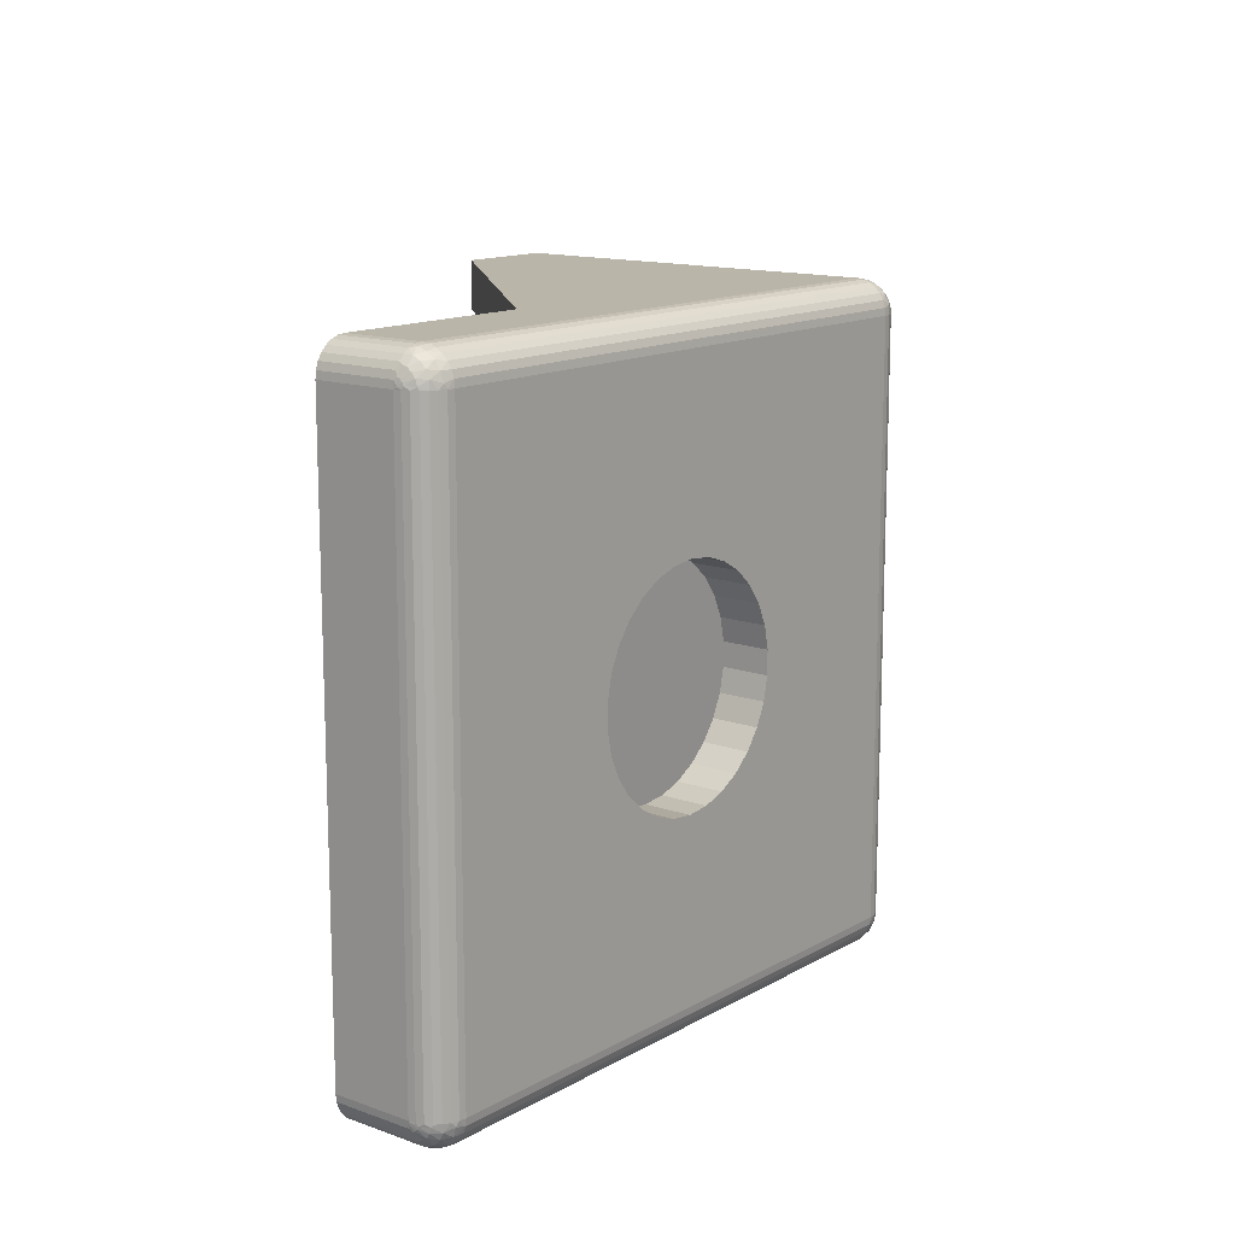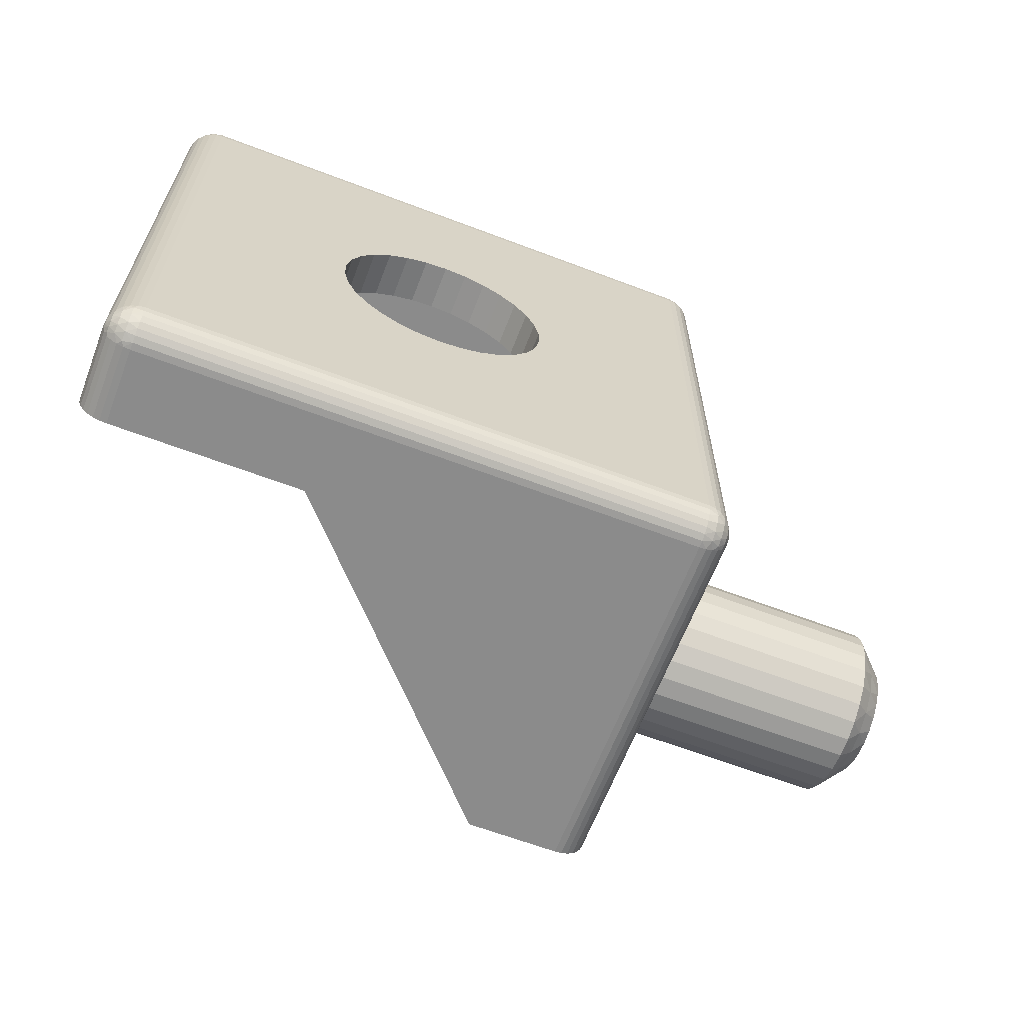
<metadata>
{"format":"obj","ext":"obj","renderer":"f3d","projection":"perspective","resolution":1024,"background":"white","views":[{"elev":13.6,"azim":-51.2,"up":"+Z"},{"elev":-63.9,"azim":-21.0,"up":"+Z"}]}
</metadata>
<code>
v 376.9 -16.52 -113.5
v 376.4 -17.2 -113.3
v 376.4 -16.85 -113.9
v 376.4 -16.37 -114.3
v 376.9 -15.97 -114
v 377.4 -16 -113.3
v 376.9 -16.88 -112.8
v 377.4 -16.27 -112.9
v 377.4 -16.44 -112.5
v 376.4 -17.42 -112.7
v 377.1 -12.28 -112.4
v 377.4 -12.5 -112
v 377.4 -12.56 -112.5
v 376.9 -12.12 -112.8
v 376.6 -11.78 -112.4
v 376.4 -11.58 -112.7
v 376.4 -11.5 -112
v 377.1 -16.72 -112.4
v 377.4 -16.5 -112
v 376.6 -17.22 -112.4
v 376.4 -17.5 -112
v 377.4 -12.73 -112.9
v 376.4 -11.8 -113.3
v 376.9 -12.48 -113.5
v 377.4 -13 -113.3
v 376.4 -12.15 -113.9
v 376.9 -13.03 -114
v 377.4 -13.36 -113.6
v 377.4 -13.79 -113.9
v 376.4 -12.63 -114.3
v 376.4 -13.2 -114.7
v 376.9 -13.73 -114.4
v 377.4 -14.26 -114
v 376.4 -13.83 -114.9
v 376.9 -14.5 -114.5
v 377.4 -14.74 -114
v 376.4 -14.5 -115
v 376.4 -15.17 -114.9
v 376.9 -15.27 -114.4
v 377.4 -15.21 -113.9
v 376.4 -15.8 -114.7
v 377.4 -15.64 -113.6
v 357.4 -23 -108.5
v 358.1 -23 -108.6
v 357.4 -24.5 -108.5
v 358.1 -24.5 -108.6
v 358.8 -23 -108.8
v 358.8 -24.5 -108.8
v 359.4 -23 -109.2
v 359.4 -24.5 -109.2
v 360 -23 -109.7
v 360 -24.5 -109.7
v 360.4 -23 -110.2
v 360.4 -24.5 -110.2
v 360.7 -23 -110.9
v 360.7 -24.5 -110.9
v 360.9 -23 -111.6
v 360.9 -24.5 -111.6
v 360.9 -23 -112.4
v 360.9 -24.5 -112.4
v 360.7 -23 -113.1
v 360.7 -24.5 -113.1
v 360.4 -23 -113.8
v 360.4 -24.5 -113.8
v 360 -23 -114.3
v 360 -24.5 -114.3
v 359.4 -23 -114.8
v 359.4 -24.5 -114.8
v 358.8 -23 -115.2
v 358.8 -24.5 -115.2
v 358.1 -23 -115.4
v 358.1 -24.5 -115.4
v 357.4 -23 -115.5
v 357.4 -24.5 -115.5
v 367.4 -11.58 -112.7
v 367.4 -11.5 -112
v 367.4 -11.8 -113.3
v 367.4 -12.15 -113.9
v 367.4 -12.63 -114.3
v 367.4 -13.2 -114.7
v 367.4 -13.83 -114.9
v 367.4 -14.5 -115
v 367.4 -15.17 -114.9
v 367.4 -15.8 -114.7
v 367.4 -16.37 -114.3
v 367.4 -16.85 -113.9
v 367.4 -17.2 -113.3
v 367.4 -17.42 -112.7
v 367.4 -17.5 -112
v 348.4 -21 -122
v 354.6 -21 -122
v 348.4 -23.5 -122
v 366.4 -23.5 -122
v 363.4 -11.5 -122
v 366.4 -11.5 -122
v 347.4 -21 -103
v 347.4 -21 -121
v 347.4 -23.5 -103
v 347.4 -23.5 -121
v 366.4 -11.5 -102
v 363.4 -11.5 -102
v 366.4 -23.5 -102
v 354.6 -21 -102
v 348.4 -23.5 -102
v 348.4 -21 -102
v 367.4 -23.5 -121
v 367.4 -11.5 -121
v 367.4 -11.5 -103
v 367.4 -11.58 -111.3
v 367.4 -23.5 -103
v 367.4 -16.85 -110.1
v 367.4 -16.37 -109.7
v 367.4 -15.8 -109.3
v 367.4 -17.2 -110.7
v 367.4 -17.42 -111.3
v 367.4 -15.17 -109.1
v 367.4 -14.5 -109
v 367.4 -13.83 -109.1
v 367.4 -13.2 -109.3
v 367.4 -12.63 -109.7
v 367.4 -12.15 -110.1
v 367.4 -11.8 -110.7
v 366.4 -24.5 -103
v 356.7 -24.5 -115.4
v 348.4 -24.5 -121
v 356 -24.5 -115.2
v 355.3 -24.5 -114.8
v 354.8 -24.5 -114.3
v 354.3 -24.5 -113.8
v 354.1 -24.5 -113.1
v 353.9 -24.5 -112.4
v 353.9 -24.5 -111.6
v 348.4 -24.5 -103
v 366.4 -24.5 -121
v 356 -24.5 -108.8
v 355.3 -24.5 -109.2
v 356.7 -24.5 -108.6
v 354.8 -24.5 -109.7
v 354.3 -24.5 -110.2
v 354.1 -24.5 -110.9
v 365.9 -11.5 -103.5
v 366.6 -11.5 -102
v 366.8 -11.5 -102.1
v 367 -11.5 -102.2
v 367.2 -11.5 -102.4
v 367.3 -11.5 -102.6
v 367.4 -11.5 -102.8
v 363.4 -11.5 -103.5
v 365.9 -11.5 -120.5
v 367.4 -11.5 -121.2
v 367.3 -11.5 -121.4
v 367.2 -11.5 -121.6
v 367 -11.5 -121.8
v 366.8 -11.5 -121.9
v 366.6 -11.5 -122
v 363.4 -11.5 -120.5
v 365.9 -23 -103.5
v 354.6 -21 -103.5
v 348.9 -23 -103.5
v 348.9 -21 -103.5
v 365.9 -23 -120.5
v 354.6 -21 -120.5
v 348.9 -23 -120.5
v 348.9 -21 -120.5
v 356.7 -23 -115.4
v 356 -23 -115.2
v 355.3 -23 -114.8
v 354.8 -23 -114.3
v 354.3 -23 -113.8
v 354.1 -23 -113.1
v 353.9 -23 -112.4
v 353.9 -23 -111.6
v 356 -23 -108.8
v 355.3 -23 -109.2
v 356.7 -23 -108.6
v 354.8 -23 -109.7
v 354.3 -23 -110.2
v 354.1 -23 -110.9
v 347.9 -21 -102.1
v 347.8 -21 -102.2
v 348.2 -21 -102
v 347.6 -21 -102.4
v 347.5 -21 -102.6
v 347.4 -21 -102.8
v 348.2 -21 -122
v 347.4 -21 -121.2
v 347.9 -21 -121.9
v 347.5 -21 -121.4
v 347.8 -21 -121.8
v 347.6 -21 -121.6
v 376.4 -17.42 -111.3
v 376.4 -17.2 -110.7
v 376.4 -16.85 -110.1
v 376.4 -16.37 -109.7
v 376.4 -15.8 -109.3
v 376.4 -15.17 -109.1
v 376.4 -14.5 -109
v 376.4 -13.83 -109.1
v 376.4 -13.2 -109.3
v 376.4 -12.63 -109.7
v 376.4 -12.15 -110.1
v 376.4 -11.8 -110.7
v 376.4 -11.58 -111.3
v 377.4 -13.79 -110.1
v 377.4 -13 -110.7
v 377.4 -13.36 -110.4
v 377.4 -12.56 -111.5
v 377.4 -15.21 -110.1
v 377.4 -14.26 -110
v 377.4 -14.74 -110
v 377.4 -16 -110.7
v 377.4 -12.73 -111.1
v 377.4 -15.64 -110.4
v 377.4 -16.44 -111.5
v 377.4 -16.27 -111.1
v 376.9 -12.48 -110.5
v 376.9 -13.03 -110
v 376.9 -12.12 -111.2
v 377.1 -16.72 -111.6
v 376.9 -16.88 -111.2
v 376.6 -17.22 -111.6
v 377.1 -12.28 -111.6
v 376.6 -11.78 -111.6
v 376.9 -16.52 -110.5
v 376.9 -15.97 -110
v 376.9 -15.27 -109.6
v 376.9 -14.5 -109.5
v 376.9 -13.73 -109.6
v 348.2 -23.5 -102
v 347.9 -23.5 -102.1
v 347.8 -23.5 -102.2
v 347.6 -23.5 -102.4
v 347.5 -23.5 -102.6
v 347.4 -23.5 -102.8
v 347.8 -23.75 -102.2
v 348.1 -23.65 -102.1
v 347.8 -23.98 -102.3
v 348.1 -23.93 -102.2
v 347.6 -23.92 -102.6
v 347.8 -24.15 -102.5
v 347.6 -24.02 -102.7
v 348.2 -24.47 -103
v 348.4 -24.47 -102.8
v 347.4 -23.79 -102.9
v 347.4 -23.72 -103
v 347.5 -23.93 -103
v 347.6 -24.08 -102.9
v 347.6 -23.77 -102.5
v 347.4 -23.75 -102.8
v 347.6 -23.59 -102.4
v 347.4 -23.68 -102.8
v 347.4 -23.6 -102.7
v 347.4 -23.65 -103
v 348.4 -23.72 -102
v 347.4 -23.64 -102.9
v 347.4 -23.55 -102.9
v 348.1 -24.44 -102.9
v 347.9 -24.4 -103
v 348.1 -24.35 -102.6
v 348.4 -24.4 -102.6
v 348.4 -24.28 -102.4
v 348.1 -24.17 -102.3
v 348.4 -24.12 -102.2
v 347.8 -24.27 -102.8
v 347.8 -24.28 -103
v 348.4 -23.93 -102.1
v 347.6 -24.12 -103
v 347.4 -23.5 -121.2
v 347.5 -23.5 -121.4
v 347.6 -23.5 -121.6
v 347.8 -23.5 -121.8
v 347.9 -23.5 -121.9
v 348.2 -23.5 -122
v 347.4 -23.72 -121
v 347.5 -23.93 -121
v 347.6 -24.12 -121
v 347.8 -24.28 -121
v 347.9 -24.4 -121
v 348.2 -24.47 -121
v 366.4 -23.72 -102
v 366.4 -23.93 -102.1
v 366.4 -24.12 -102.2
v 366.4 -24.28 -102.4
v 366.4 -24.4 -102.6
v 366.4 -24.47 -102.8
v 367.4 -23.5 -102.8
v 367.3 -23.5 -102.6
v 367.2 -23.5 -102.4
v 367 -23.5 -102.2
v 366.8 -23.5 -102.1
v 366.6 -23.5 -102
v 347.8 -24.27 -121.2
v 347.8 -24.15 -121.5
v 348.1 -24.35 -121.4
v 348.1 -24.44 -121.1
v 347.6 -23.92 -121.4
v 347.8 -23.98 -121.7
v 347.6 -23.77 -121.5
v 348.4 -23.72 -122
v 347.4 -23.6 -121.3
v 347.6 -23.59 -121.6
v 347.6 -24.02 -121.3
v 347.4 -23.68 -121.2
v 347.6 -24.08 -121.1
v 347.4 -23.75 -121.2
v 347.4 -23.79 -121.1
v 347.4 -23.55 -121.1
v 348.4 -24.47 -121.2
v 347.4 -23.57 -121.1
v 347.4 -23.65 -121
v 348.1 -23.65 -121.9
v 348.1 -23.93 -121.8
v 348.4 -23.93 -121.9
v 348.4 -24.12 -121.8
v 348.1 -24.17 -121.7
v 348.4 -24.28 -121.6
v 347.8 -23.75 -121.8
v 348.4 -24.4 -121.4
v 367 -24.07 -102.4
v 367 -24.22 -102.6
v 367.2 -23.98 -102.7
v 366.7 -24.4 -102.7
v 366.6 -24.47 -103
v 366.8 -24.4 -103
v 367 -24.3 -102.9
v 367 -23.87 -102.3
v 367.2 -23.85 -102.5
v 367.2 -23.68 -102.4
v 366.7 -24.27 -102.4
v 367 -23.63 -102.2
v 366.7 -24.06 -102.2
v 366.7 -23.79 -102.1
v 367.4 -23.64 -102.9
v 367.4 -23.72 -103
v 367.3 -23.78 -102.9
v 367.3 -23.81 -103
v 367.4 -23.56 -102.9
v 367.3 -23.55 -102.7
v 367.3 -23.64 -102.7
v 367.3 -23.72 -102.8
v 367.4 -23.57 -103
v 367.3 -23.93 -103
v 367.2 -24.06 -102.8
v 367.2 -24.12 -103
v 367 -24.28 -103
v 366.4 -23.72 -122
v 366.4 -23.93 -121.9
v 366.4 -24.12 -121.8
v 366.4 -24.28 -121.6
v 366.4 -24.4 -121.4
v 366.4 -24.47 -121.2
v 367.4 -23.72 -121
v 367.3 -23.93 -121
v 367.2 -24.12 -121
v 367 -24.28 -121
v 366.8 -24.4 -121
v 366.6 -24.47 -121
v 367 -24.07 -121.6
v 367 -23.87 -121.7
v 367.2 -23.85 -121.5
v 366.7 -23.79 -121.9
v 366.6 -23.5 -122
v 366.8 -23.5 -121.9
v 367 -23.63 -121.8
v 367 -24.22 -121.4
v 367.2 -23.98 -121.3
v 367.2 -24.06 -121.2
v 366.7 -24.06 -121.8
v 367 -24.3 -121.1
v 366.7 -24.27 -121.6
v 366.7 -24.4 -121.3
v 367.4 -23.56 -121.1
v 367.4 -23.5 -121.2
v 367.3 -23.64 -121.3
v 367.3 -23.55 -121.3
v 367.4 -23.64 -121.1
v 367.3 -23.81 -121
v 367.3 -23.78 -121.1
v 367.3 -23.72 -121.2
v 367.4 -23.54 -121.1
v 367.3 -23.5 -121.4
v 367.2 -23.68 -121.6
v 367.2 -23.5 -121.6
v 367 -23.5 -121.8
f 1 2 3
f 1 4 5
f 1 5 6
f 7 8 9
f 7 10 2
f 7 2 1
f 7 1 8
f 11 12 13
f 11 13 14
f 15 16 17
f 15 17 12
f 15 12 11
f 15 14 16
f 15 11 14
f 18 9 19
f 18 7 9
f 20 19 21
f 20 21 10
f 20 10 7
f 20 18 19
f 20 7 18
f 14 13 22
f 14 23 16
f 24 22 25
f 24 26 23
f 24 23 14
f 24 14 22
f 27 28 29
f 27 25 28
f 27 30 26
f 27 31 30
f 27 24 25
f 27 26 24
f 32 29 33
f 32 34 31
f 32 27 29
f 32 31 27
f 35 33 36
f 35 37 34
f 35 38 37
f 35 34 32
f 35 32 33
f 39 36 40
f 39 41 38
f 39 35 36
f 39 38 35
f 5 42 6
f 5 40 42
f 5 4 41
f 5 39 40
f 5 41 39
f 1 6 8
f 1 3 4
f 43 44 45
f 45 44 46
f 46 47 48
f 44 47 46
f 48 49 50
f 47 49 48
f 50 51 52
f 49 51 50
f 52 53 54
f 51 53 52
f 54 55 56
f 53 55 54
f 56 57 58
f 55 57 56
f 58 59 60
f 57 59 58
f 60 61 62
f 59 61 60
f 62 63 64
f 61 63 62
f 64 65 66
f 63 65 64
f 66 67 68
f 65 67 66
f 68 69 70
f 67 69 68
f 70 71 72
f 69 71 70
f 72 73 74
f 71 73 72
f 75 17 16
f 75 76 17
f 77 16 23
f 77 75 16
f 78 23 26
f 78 77 23
f 79 26 30
f 79 78 26
f 80 30 31
f 80 79 30
f 81 31 34
f 81 80 31
f 82 34 37
f 82 81 34
f 83 37 38
f 83 82 37
f 84 38 41
f 84 83 38
f 85 41 4
f 85 84 41
f 86 4 3
f 86 85 4
f 87 3 2
f 87 86 3
f 88 2 10
f 88 87 2
f 89 10 21
f 89 88 10
f 90 91 92
f 91 93 92
f 91 94 93
f 94 95 93
f 96 97 98
f 97 99 98
f 100 101 102
f 102 101 103
f 103 104 102
f 103 105 104
f 106 107 84
f 76 108 109
f 107 76 75
f 110 111 112
f 110 113 108
f 112 113 110
f 110 114 111
f 110 115 114
f 113 116 108
f 116 117 108
f 110 89 115
f 117 118 108
f 118 119 108
f 119 120 108
f 89 106 88
f 88 106 87
f 87 106 86
f 110 106 89
f 120 121 108
f 106 85 86
f 121 122 108
f 106 84 85
f 122 109 108
f 84 107 83
f 83 107 82
f 82 107 81
f 81 107 80
f 80 107 79
f 79 107 78
f 78 107 77
f 77 107 75
f 123 50 52
f 124 125 74
f 52 54 123
f 126 125 124
f 127 125 126
f 128 125 127
f 129 125 128
f 130 125 129
f 123 48 50
f 131 125 130
f 132 125 131
f 133 125 132
f 54 56 123
f 74 125 134
f 123 46 48
f 56 58 123
f 123 45 46
f 58 60 123
f 62 134 60
f 64 134 62
f 66 134 64
f 60 134 123
f 135 133 136
f 137 133 135
f 45 133 137
f 123 133 45
f 133 138 136
f 66 68 134
f 133 139 138
f 68 70 134
f 133 140 139
f 70 72 134
f 133 132 140
f 72 74 134
f 141 100 142
f 141 142 143
f 141 143 144
f 141 144 145
f 141 145 146
f 141 146 147
f 141 147 108
f 101 100 141
f 148 101 141
f 76 141 108
f 149 76 107
f 149 107 150
f 149 150 151
f 149 151 152
f 153 149 152
f 154 149 153
f 155 149 154
f 95 149 155
f 94 156 149
f 94 149 95
f 149 141 76
f 157 148 141
f 158 148 157
f 159 160 158
f 159 158 157
f 149 161 157
f 149 157 141
f 156 161 149
f 156 162 161
f 163 161 162
f 164 163 162
f 163 164 160
f 163 160 159
f 163 165 73
f 163 166 165
f 163 167 166
f 163 168 167
f 163 169 168
f 163 170 169
f 163 171 170
f 49 157 51
f 163 172 171
f 53 51 157
f 163 159 172
f 163 73 161
f 47 157 49
f 55 53 157
f 44 157 47
f 57 55 157
f 43 157 44
f 161 59 57
f 161 61 59
f 161 63 61
f 161 65 63
f 161 57 157
f 159 173 174
f 159 175 173
f 159 43 175
f 159 157 43
f 176 159 174
f 67 65 161
f 177 159 176
f 69 67 161
f 178 159 177
f 71 69 161
f 172 159 178
f 73 71 161
f 101 158 103
f 148 158 101
f 156 91 162
f 94 91 156
f 179 160 180
f 181 160 179
f 105 160 181
f 103 160 105
f 158 160 103
f 160 182 180
f 160 183 182
f 160 184 183
f 160 96 184
f 91 164 162
f 91 90 164
f 164 97 160
f 160 97 96
f 90 185 164
f 164 186 97
f 185 187 164
f 164 188 186
f 187 189 164
f 164 190 188
f 189 190 164
f 115 89 21
f 115 21 191
f 114 191 192
f 114 115 191
f 111 192 193
f 111 114 192
f 112 193 194
f 112 194 195
f 112 111 193
f 113 112 195
f 116 195 196
f 116 113 195
f 117 196 197
f 117 116 196
f 118 197 198
f 118 117 197
f 119 198 199
f 119 118 198
f 120 199 200
f 120 119 199
f 121 200 201
f 121 120 200
f 122 201 202
f 122 121 201
f 109 202 203
f 109 122 202
f 76 203 17
f 76 109 203
f 204 205 206
f 13 12 207
f 208 204 209
f 208 209 210
f 211 212 205
f 211 208 213
f 211 205 204
f 211 204 208
f 29 28 25
f 214 211 215
f 214 212 211
f 8 19 9
f 6 207 212
f 6 214 19
f 6 42 40
f 6 40 36
f 6 36 33
f 6 33 29
f 6 25 22
f 6 22 13
f 6 13 207
f 6 29 25
f 6 212 214
f 6 19 8
f 73 165 74
f 74 165 124
f 124 166 126
f 165 166 124
f 126 167 127
f 166 167 126
f 127 168 128
f 167 168 127
f 128 169 129
f 168 169 128
f 129 170 130
f 169 170 129
f 130 171 131
f 170 171 130
f 131 172 132
f 171 172 131
f 132 178 140
f 172 178 132
f 140 177 139
f 178 177 140
f 139 176 138
f 177 176 139
f 138 174 136
f 176 174 138
f 136 173 135
f 174 173 136
f 135 175 137
f 173 175 135
f 137 43 45
f 175 43 137
f 216 202 201
f 216 200 217
f 216 217 205
f 218 212 207
f 218 203 202
f 218 202 216
f 218 216 212
f 219 19 214
f 219 214 220
f 221 21 19
f 221 191 21
f 221 220 191
f 221 19 219
f 221 219 220
f 222 207 12
f 222 218 207
f 223 12 17
f 223 17 203
f 223 203 218
f 223 222 12
f 223 218 222
f 220 214 215
f 220 192 191
f 224 215 211
f 224 193 192
f 224 192 220
f 224 220 215
f 225 213 208
f 225 211 213
f 225 194 193
f 225 195 194
f 225 193 224
f 225 224 211
f 226 208 210
f 226 196 195
f 226 225 208
f 226 195 225
f 227 210 209
f 227 197 196
f 227 198 197
f 227 226 210
f 227 196 226
f 228 209 204
f 228 199 198
f 228 227 209
f 228 198 227
f 217 206 205
f 217 204 206
f 217 200 199
f 217 228 204
f 217 199 228
f 216 205 212
f 216 201 200
f 104 105 181
f 229 181 179
f 229 104 181
f 230 179 180
f 230 229 179
f 231 180 182
f 231 230 180
f 232 182 183
f 232 231 182
f 233 183 184
f 233 232 183
f 234 184 96
f 234 233 184
f 98 234 96
f 235 236 230
f 235 237 238
f 235 238 236
f 239 240 237
f 239 241 240
f 242 133 243
f 244 245 246
f 244 246 247
f 244 247 241
f 248 237 235
f 248 239 237
f 249 241 239
f 249 244 241
f 250 231 232
f 250 232 233
f 250 235 231
f 250 248 235
f 251 239 248
f 251 249 239
f 252 233 234
f 252 250 233
f 252 248 250
f 252 251 248
f 253 98 245
f 253 245 244
f 229 254 104
f 255 98 253
f 255 244 249
f 255 249 251
f 255 253 244
f 256 234 98
f 256 255 251
f 256 252 234
f 256 251 252
f 256 98 255
f 257 258 242
f 257 242 243
f 259 260 261
f 259 243 260
f 259 257 243
f 262 261 263
f 262 259 261
f 264 265 258
f 264 257 259
f 264 258 257
f 238 266 254
f 238 263 266
f 238 262 263
f 240 264 259
f 240 259 262
f 247 267 265
f 247 246 267
f 247 265 264
f 236 229 230
f 236 238 254
f 236 254 229
f 237 262 238
f 237 240 262
f 241 247 264
f 241 264 240
f 235 230 231
f 99 97 186
f 268 186 188
f 268 99 186
f 269 188 190
f 269 268 188
f 270 190 189
f 270 269 190
f 271 189 187
f 271 270 189
f 272 187 185
f 272 271 187
f 273 185 90
f 273 272 185
f 92 273 90
f 98 99 274
f 245 274 275
f 245 98 274
f 246 245 275
f 267 275 276
f 267 246 275
f 265 276 277
f 265 267 276
f 258 278 279
f 258 277 278
f 258 265 277
f 242 258 279
f 133 279 125
f 133 242 279
f 280 104 254
f 280 102 104
f 281 254 266
f 281 280 254
f 282 266 263
f 282 281 266
f 283 263 261
f 283 282 263
f 284 261 260
f 284 283 261
f 285 260 243
f 285 284 260
f 123 243 133
f 123 285 243
f 286 108 147
f 286 110 108
f 287 147 146
f 287 286 147
f 288 146 145
f 288 287 146
f 289 145 144
f 289 288 145
f 290 144 143
f 290 289 144
f 291 143 142
f 291 290 143
f 102 142 100
f 102 291 142
f 292 278 277
f 292 293 294
f 292 295 278
f 292 294 295
f 296 297 293
f 296 298 297
f 273 92 299
f 300 268 269
f 300 269 301
f 300 301 298
f 302 293 292
f 302 296 293
f 303 298 296
f 303 300 298
f 304 277 276
f 304 276 275
f 304 292 277
f 304 302 292
f 305 296 302
f 305 303 296
f 306 275 274
f 306 304 275
f 306 302 304
f 306 305 302
f 307 99 268
f 307 268 300
f 279 308 125
f 309 300 303
f 309 99 307
f 309 303 305
f 309 307 300
f 310 309 305
f 310 274 99
f 310 306 274
f 310 305 306
f 310 99 309
f 311 272 273
f 311 273 299
f 312 313 314
f 312 299 313
f 312 311 299
f 315 314 316
f 315 312 314
f 317 271 272
f 317 311 312
f 317 272 311
f 294 318 308
f 294 316 318
f 294 315 316
f 297 317 312
f 297 312 315
f 301 269 270
f 301 270 271
f 301 271 317
f 295 279 278
f 295 294 308
f 295 308 279
f 293 315 294
f 293 297 315
f 298 317 297
f 298 301 317
f 319 320 321
f 322 284 285
f 322 323 324
f 322 324 325
f 322 325 320
f 322 285 323
f 326 327 328
f 326 319 327
f 329 283 284
f 329 284 322
f 329 320 319
f 329 322 320
f 330 288 289
f 330 289 290
f 330 328 288
f 330 326 328
f 331 281 282
f 331 282 283
f 331 283 329
f 331 319 326
f 331 329 319
f 332 290 291
f 332 280 281
f 332 291 280
f 332 281 331
f 332 330 290
f 332 326 330
f 332 331 326
f 333 334 110
f 333 335 336
f 333 336 334
f 337 110 286
f 337 338 339
f 337 339 340
f 337 286 338
f 341 337 340
f 341 340 335
f 285 123 323
f 341 333 110
f 341 110 337
f 341 335 333
f 102 280 291
f 336 342 334
f 343 344 342
f 343 336 335
f 343 342 336
f 321 335 340
f 321 343 335
f 325 345 344
f 325 324 345
f 325 344 343
f 338 286 287
f 327 321 340
f 327 340 339
f 320 343 321
f 320 325 343
f 328 287 288
f 328 339 338
f 328 327 339
f 328 338 287
f 319 321 327
f 299 92 93
f 299 93 346
f 313 346 347
f 313 299 346
f 314 347 348
f 314 313 347
f 316 348 349
f 316 314 348
f 318 350 351
f 318 349 350
f 318 316 349
f 308 318 351
f 125 351 134
f 125 308 351
f 352 110 334
f 352 106 110
f 353 334 342
f 353 352 334
f 354 342 344
f 354 353 342
f 355 344 345
f 355 354 344
f 356 345 324
f 356 355 345
f 357 324 323
f 357 356 324
f 134 323 123
f 134 357 323
f 358 359 360
f 361 347 346
f 361 362 363
f 361 363 364
f 361 364 359
f 361 346 362
f 365 366 367
f 365 358 366
f 368 348 347
f 368 347 361
f 368 359 358
f 368 361 359
f 369 354 355
f 369 355 356
f 369 367 354
f 369 365 367
f 370 350 349
f 370 349 348
f 370 348 368
f 370 358 365
f 370 368 358
f 371 356 357
f 371 351 350
f 371 357 351
f 371 350 370
f 371 369 356
f 371 365 369
f 371 370 365
f 372 373 106
f 372 374 375
f 372 375 373
f 376 106 352
f 376 377 378
f 376 378 379
f 376 352 377
f 380 376 379
f 380 379 374
f 346 93 362
f 380 372 106
f 380 106 376
f 380 374 372
f 134 351 357
f 375 381 373
f 382 383 381
f 382 375 374
f 382 381 375
f 360 374 379
f 360 382 374
f 364 384 383
f 364 363 384
f 364 383 382
f 377 352 353
f 366 360 379
f 366 379 378
f 359 382 360
f 359 364 382
f 367 353 354
f 367 378 377
f 367 366 378
f 367 377 353
f 358 360 366
f 362 95 155
f 362 93 95
f 363 155 154
f 363 362 155
f 384 154 153
f 384 363 154
f 383 153 152
f 383 384 153
f 381 152 151
f 381 383 152
f 373 151 150
f 373 381 151
f 106 150 107
f 106 373 150

</code>
